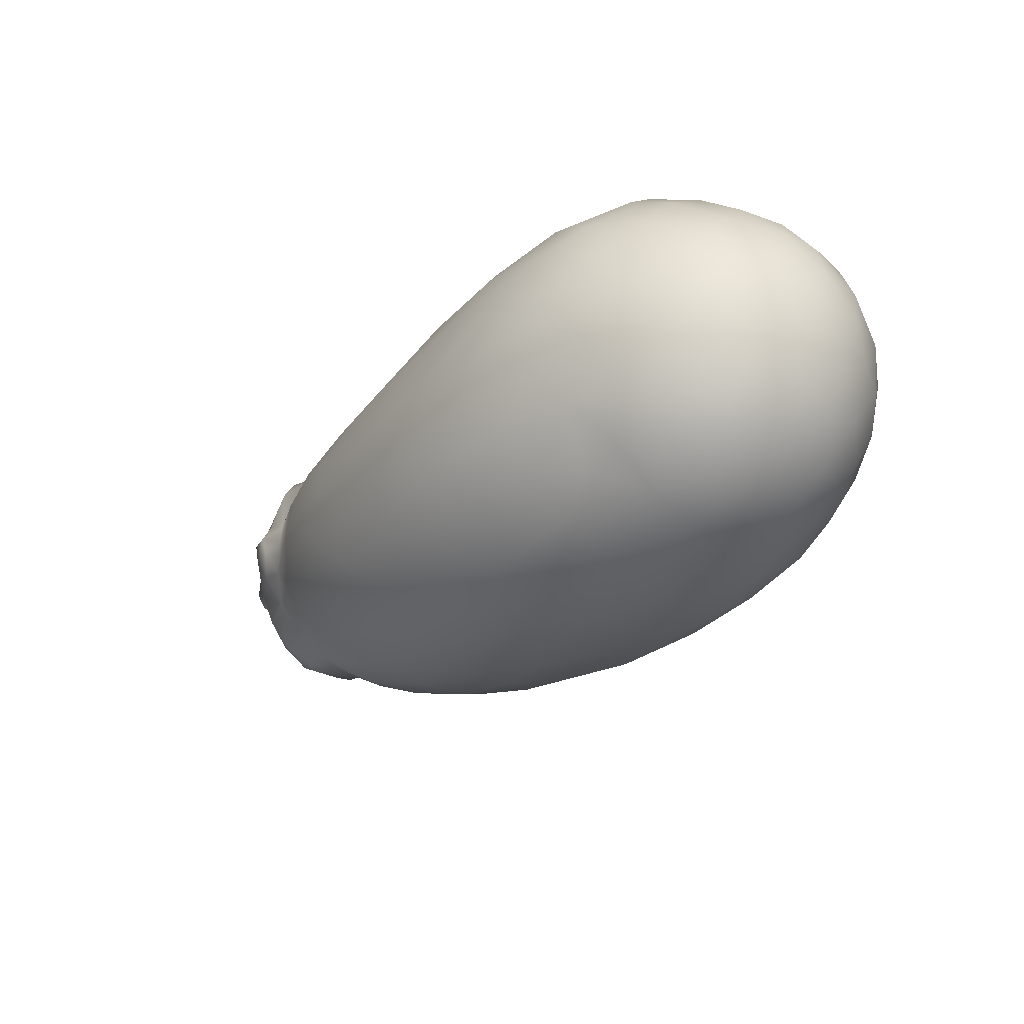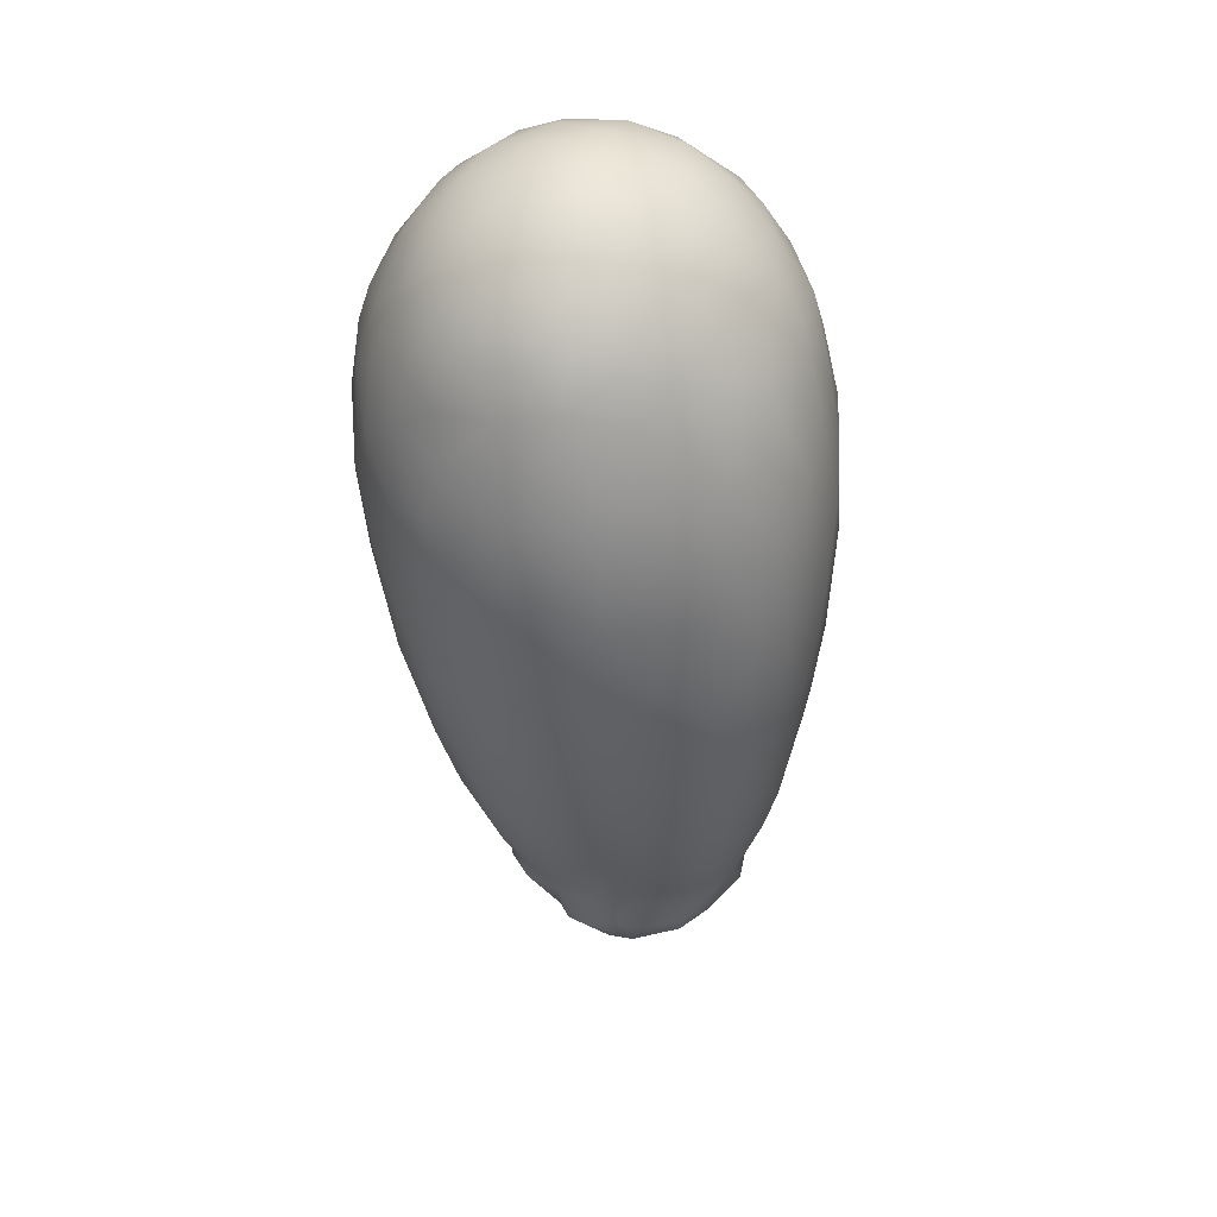
<metadata>
{"format":"obj","ext":"obj","renderer":"f3d","projection":"perspective","resolution":1024,"background":"white","views":[{"elev":-43.0,"azim":45.6,"up":"+Z"},{"elev":-63.9,"azim":93.0,"up":"+Z"}]}
</metadata>
<code>
o eggplant
v 0.03339 -0.003021 -0.005298
v 0.03359 0.002176 -0.003593
v 0.03249 0.001007 -0.008825
v 0.03244 0.004315 -0.006732
v 0.02641 -0.000298 0.01242
v 0.02347 0.005683 0.0133
v 0.02536 0.002863 0.01301
v 0.02101 -0.004737 0.0153
v 0.023 -0.001813 0.01501
v 0.01718 -0.00166 0.01702
v 0.02213 0.001766 0.01517
v 0.01492 -0.004884 0.01676
v 0.0181 0.004583 0.01588
v 0.01642 0.001658 0.01694
v 0.01159 0.004998 0.01674
v 0.005858 -0.004087 0.01691
v 0.006341 0.001111 0.01765
v 0.008361 -0.001776 0.01757
v 0.001829 0.005412 0.0167
v 0.02599 -0.007594 0.01071
v 0.0299 -0.007136 0.006165
v 0.02968 -0.002127 0.008974
v 0.03136 -0.003465 0.006043
v 0.02831 -0.004975 0.009486
v 0.02925 0.001613 0.009555
v 0.03172 0.001779 0.005959
v 0.02289 -0.01098 0.01066
v 0.02496 -0.00422 0.01329
v 0.02299 -0.007835 0.01288
v 0.01883 -0.008623 0.0143
v 0.01803 -0.01185 0.01223
v 0.01572 -0.007897 0.01528
v 0.01195 -0.009081 0.015
v 0.01225 -0.01279 0.01217
v 0.002181 -0.008801 0.01478
v -0.008761 0.000178 0.01674
v -0.008203 -0.002912 0.01617
v -0.02007 0.004131 0.01574
v 0.03302 -0.001513 0.002947
v 0.03245 -0.004889 0.002529
v 0.03246 0.002903 0.003737
v 0.02582 -0.01185 0.006699
v 0.03009 -0.009498 0.002747
v 0.02241 -0.01299 0.008859
v 0.01884 -0.01629 0.006052
v 0.01576 -0.01562 0.00833
v 0.007961 -0.01565 0.008828
v 0.000511 -0.01082 0.01345
v 0.001844 -0.01345 0.01104
v -0.009526 -0.00669 0.01473
v -0.01331 -0.002896 0.01594
v -0.02082 -0.004806 0.01504
v -0.02352 -0.001911 0.01584
v -0.02015 0.000685 0.0163
v -0.02601 -0.00134 0.01653
v -0.02768 0.001141 0.01574
v -0.02955 -0.00121 0.01675
v -0.02944 0.001411 0.01624
v -0.02565 -0.003073 0.01618
v -0.02718 0.005227 0.01455
v 0.03259 -0.006721 -0.002206
v 0.03379 -0.001919 -0.001009
v 0.023 -0.01432 0.00609
v 0.02018 -0.01665 0.004032
v 0.009067 -0.01746 0.005559
v 0.000997 -0.01617 0.006985
v -0.01799 -0.01032 0.01188
v -0.02585 -0.004527 0.01465
v -0.02213 -0.00743 0.01371
v -0.02934 -0.004704 0.01529
v -0.0269 -0.006984 0.01312
v -0.03099 -0.005525 0.01406
v 0.03127 -0.008701 -0.005303
v 0.02978 -0.01084 -0.000454
v 0.02498 -0.01482 0.002221
v 0.02769 -0.01304 -0.003692
v 0.02227 -0.0167 -0.001129
v 0.01619 -0.01803 0.002584
v 0.006028 -0.01828 0.002625
v -0.008557 -0.01586 0.004565
v -0.02298 -0.01167 0.007885
v -0.02603 -0.008823 0.01145
v -0.01767 -0.01205 0.009529
v -0.02778 -0.009351 0.009522
v -0.02951 -0.009627 0.01086
v -0.02922 -0.008707 0.01272
v -0.03292 -0.000231 0.01624
v -0.03041 0.003136 0.015
v -0.03366 0.0029 0.01514
v -0.0336 -0.004103 0.01466
v -0.03252 -0.007733 0.01277
v -0.03595 0.000851 0.01398
v -0.03754 0.001781 0.01137
v -0.03928 0.001582 0.0133
v -0.04186 0.001555 0.01441
v -0.04319 -2.5e-05 0.01451
v -0.04312 0.001436 0.01454
v -0.03411 -0.005107 0.01337
v -0.03407 -0.00796 0.009788
v -0.03625 -0.004159 0.01164
v -0.03719 -0.005295 0.007902
v -0.03753 0.000282 0.01153
v -0.03776 -0.001736 0.01033
v -0.04166 -0.002375 0.0121
v -0.03991 -0.002307 0.01083
v -0.04373 0.002536 0.01181
v -0.04161 -0.001365 0.014
v -0.04328 -0.001832 0.01325
v -0.04419 -0.001233 0.01114
v -0.04488 0.000595 0.01221
v -0.04297 0.002659 0.01003
v 0.02022 0.00859 0.01331
v 0.02044 0.01102 0.01124
v 0.01815 0.01453 0.008374
v 0.01271 0.00843 0.0151
v 0.01365 0.01202 0.01263
v 0.007863 0.01296 0.01234
v 0.004938 0.00978 0.01475
v 0.02858 0.006042 0.008626
v 0.02771 0.009129 0.006993
v 0.03099 0.006876 0.00384
v 0.02551 0.01027 0.008319
v 0.02283 0.01394 0.005388
v 0.02326 0.01504 0.001173
v 0.01907 0.01612 0.004141
v 0.01298 0.01686 0.006275
v 0.0116 0.01603 0.008136
v 0.000419 0.01337 0.01167
v 0.005602 0.01652 0.007663
v -0.008164 0.009226 0.01436
v -0.007827 0.01445 0.009239
v -0.01448 0.01151 0.01189
v -0.01891 0.007604 0.01439
v 0.03185 0.0074 -0.001471
v 0.03329 0.003153 0.000462
v 0.02806 0.0114 0.002432
v 0.02676 0.01295 -0.000203
v 0.02065 0.01644 -0.002963
v 0.01628 0.0175 0.001741
v 0.0052 0.01824 0.002918
v -0.003603 0.01656 0.006151
v -0.01955 0.01264 0.009474
v -0.02321 0.009256 0.01254
v -0.02687 0.007381 0.01329
v -0.02847 0.006761 0.01506
v 0.02954 0.01048 -0.002732
v 0.03096 0.007549 -0.00677
v 0.02593 0.01342 -0.004357
v 0.01099 0.01845 0.000683
v 0.0163 0.01719 -0.005464
v 0.009173 0.01806 -0.004832
v -0.006153 0.01723 0.002646
v 0.000609 0.01829 -0.001223
v -0.01999 0.01432 0.005125
v -0.02932 0.01038 0.009084
v -0.02917 0.008686 0.01142
v -0.02898 0.01137 0.006586
v 0.02831 0.01004 -0.008309
v 0.02375 0.01358 -0.007999
v 0.01978 0.01528 -0.008629
v -0.007803 0.01708 -0.001763
v -0.01667 0.01535 6e-05
v -0.02539 0.0129 0.001719
v -0.03153 0.01036 0.003268
v -0.02873 0.008123 0.01377
v -0.03205 0.006806 0.01409
v -0.03066 0.009116 0.01224
v -0.03331 0.008461 0.01231
v -0.03117 0.008668 0.01054
v -0.03397 0.008598 0.01088
v -0.03156 0.01045 0.009786
v -0.03034 0.01167 0.008136
v -0.03632 0.003966 0.01234
v -0.03601 0.006218 0.01095
v -0.03439 0.009743 0.009691
v -0.03164 0.01149 0.006409
v -0.03243 0.009987 0.004195
v -0.03488 0.009754 0.0059
v -0.03801 0.002905 0.009522
v -0.0377 0.006122 0.004827
v -0.036 0.008272 0.009034
v -0.037 0.006935 0.005824
v 0.03199 -0.00402 -0.009168
v 0.02868 -0.01094 -0.007983
v 0.02 -0.01761 -0.002189
v 0.01519 -0.01855 -0.003046
v 0.01192 -0.01881 0.000108
v 0.00825 -0.01886 -0.003651
v -0.0263 -0.01103 0.006257
v -0.03049 -0.008755 0.007599
v -0.03217 -0.009916 0.006154
v 0.02985 -0.006982 -0.01087
v 0.02692 -0.01055 -0.01128
v 0.02697 -0.007214 -0.01408
v 0.03035 -0.00171 -0.01243
v 0.02822 -0.004114 -0.0144
v 0.02245 -0.01576 -0.006011
v 0.0243 -0.01371 -0.009406
v 0.01795 -0.01765 -0.005517
v 0.01906 -0.01616 -0.008499
v 0.009813 -0.01861 -0.00563
v 0.001662 -0.01843 -0.00297
v -0.008332 -0.01661 0.000153
v -0.01883 -0.01374 0.004365
v -0.01721 -0.01442 -0.000192
v -0.02587 -0.0115 0.002395
v -0.02943 -0.009658 0.004337
v -0.03034 -0.008789 0.001169
v -0.03254 -0.00862 0.001995
v 0.02403 -0.01043 -0.01396
v 0.02447 -0.006355 -0.01637
v 0.01986 -0.01345 -0.01302
v 0.01377 -0.01701 -0.009279
v 0.01507 -0.01452 -0.01246
v 0.009629 -0.01549 -0.01237
v 0.004486 -0.01768 -0.00784
v -0.005743 -0.01673 -0.005602
v -0.01396 -0.01457 -0.005046
v -0.01992 -0.01311 -0.002718
v -0.02632 -0.01007 -0.001982
v -0.02267 -0.01058 -0.005041
v -0.02874 -0.008816 -0.001116
v -0.03213 -0.004213 -0.002545
v -0.03462 -0.003747 -0.002736
v 0.02117 -0.009216 -0.0164
v 0.02097 -0.004618 -0.0185
v 0.01741 -0.01158 -0.01561
v 0.0175 -0.006826 -0.0185
v 0.01388 -0.01087 -0.01645
v 0.009677 -0.01275 -0.01548
v -0.000219 -0.01606 -0.009993
v 0.003664 -0.01332 -0.01442
v -0.005213 -0.01346 -0.01197
v -0.00815 -0.01447 -0.009204
v -0.01636 -0.0117 -0.008301
v -0.02931 -0.006655 -0.003598
v -0.03131 -0.00161 -0.004876
v -0.02672 -0.004849 -0.007111
v -0.03169 0.000215 -0.004959
v -0.0332 -0.001592 -0.004689
v 0.0101 -0.005645 -0.01977
v 0.011 -0.009208 -0.01815
v 0.002905 -0.008653 -0.01785
v 0.003585 -0.003862 -0.01972
v -0.004415 -0.009972 -0.01534
v -0.005268 -0.006096 -0.01716
v -0.01136 -0.009424 -0.01315
v -0.02005 -0.009191 -0.008717
v -0.02056 -0.006153 -0.01063
v -0.01472 -0.005267 -0.0141
v -0.02319 -0.001674 -0.01086
v -0.03228 -0.008822 0.008753
v -0.0346 -0.008869 0.007373
v -0.03836 -0.00339 0.006211
v -0.04115 -0.001304 0.0079
v -0.03884 -0.001441 0.007189
v -0.04297 0.001901 0.008679
v -0.03896 0.002283 0.005688
v -0.04202 0.000562 0.007457
v -0.03916 -0.000187 0.005629
v -0.04381 -0.000565 0.009601
v -0.03126 -0.009978 0.003893
v -0.03387 -0.009 0.004932
v -0.03638 -0.006036 0.003344
v -0.03774 -0.004233 0.003356
v -0.03841 -0.000257 0.000943
v -0.03305 -0.006038 0.000433
v -0.03544 -0.005217 -0.00026
v -0.03652 0.000228 -0.002456
v -0.03749 -0.001875 -0.000271
v 0.02984 0.005157 -0.01138
v 0.027 0.008989 -0.01156
v 0.02334 0.01099 -0.01249
v 0.02096 0.01267 -0.01187
v 0.01431 0.01631 -0.009152
v 0.008531 0.0153 -0.01187
v 0.004757 0.01774 -0.006293
v -0.001361 0.0168 -0.007492
v -0.01148 0.01563 -0.005051
v -0.0221 0.01291 -0.003425
v -0.02579 0.01161 -0.002488
v -0.03131 0.009025 -0.000734
v 0.0297 0.00194 -0.01296
v 0.02731 -8.6e-05 -0.01565
v 0.02711 0.004498 -0.01464
v 0.02562 0.007545 -0.01406
v 0.02176 0.008596 -0.01557
v 0.01909 0.009473 -0.01594
v 0.01779 0.0123 -0.01422
v 0.002224 0.01501 -0.01173
v -0.01088 0.01469 -0.007874
v -0.005296 0.01347 -0.0122
v -0.01123 0.01303 -0.01042
v -0.01976 0.01151 -0.007759
v -0.02467 0.009428 -0.006711
v -0.02985 0.0078 -0.003951
v 0.02342 -0.001493 -0.01807
v 0.0206 0.001736 -0.0189
v 0.02425 0.004035 -0.01686
v 0.01958 0.006249 -0.01775
v 0.01554 0.008594 -0.01759
v 0.01103 0.009518 -0.01772
v 0.0121 0.01209 -0.01553
v 0.004539 0.01302 -0.0146
v -0.01423 0.01032 -0.01211
v -0.01953 0.008834 -0.01056
v -0.02975 0.004953 -0.005998
v 0.01798 -0.00225 -0.01959
v 0.01684 0.002178 -0.01953
v 0.01522 0.005922 -0.0187
v 0.009768 0.005201 -0.01953
v 0.005656 0.009228 -0.01773
v -0.002013 0.01097 -0.01556
v -0.009256 0.007592 -0.01556
v -0.01874 0.005773 -0.01257
v -0.02526 0.00581 -0.008899
v -0.02813 0.001654 -0.007924
v 0.0115 0.000159 -0.02032
v 0.006619 -0.000238 -0.02031
v 0.005299 0.005963 -0.0192
v 0.001301 -7.8e-05 -0.01964
v 0.000909 0.006528 -0.01846
v -0.006772 -0.002524 -0.01772
v -0.004914 0.003234 -0.01803
v -0.009153 0.000575 -0.01716
v -0.01157 0.005188 -0.01566
v -0.01476 -0.000514 -0.01519
v -0.02008 0.001673 -0.0128
v -0.03314 0.009736 0.001367
v -0.03523 0.008514 0.002711
v -0.03858 0.003423 0.006597
v -0.03594 0.006819 0.000722
v -0.03451 0.004669 -0.002693
v -0.03391 0.006735 -0.000524
v -0.03799 0.003437 0.001462
v -0.03622 0.004284 -0.001662
v -0.03283 0.004382 -0.003484
v -0.03435 0.000634 -0.004058
f 62 61 1
f 4 2 3
f 5 9 28
f 28 24 5
f 5 25 7
f 8 29 28
f 13 11 6
f 14 10 11
f 14 13 15
f 16 12 18
f 17 14 15
f 17 15 19
f 26 22 23
f 22 24 23
f 25 22 26
f 28 29 20
f 28 20 24
f 31 27 30
f 32 31 30
f 33 32 12
f 16 18 36
f 37 50 16
f 36 37 16
f 50 37 51
f 39 23 40
f 40 23 21
f 26 39 41
f 23 24 21
f 27 42 20
f 27 44 42
f 42 21 20
f 46 45 44
f 31 44 27
f 46 31 34
f 35 48 33
f 50 48 35
f 52 51 53
f 51 36 53
f 59 53 55
f 58 55 56
f 57 59 55
f 68 53 59
f 56 54 38
f 43 40 21
f 75 43 42
f 45 63 44
f 65 46 47
f 70 68 59
f 72 68 70
f 86 71 72
f 73 74 76
f 74 43 75
f 77 75 64
f 45 78 64
f 65 78 45
f 66 47 49
f 66 65 47
f 79 65 66
f 80 66 83
f 67 66 49
f 83 66 67
f 81 83 82
f 85 82 86
f 82 84 81
f 71 86 82
f 88 58 56
f 89 58 88
f 72 70 90
f 87 90 57
f 92 90 87
f 100 90 92
f 166 92 89
f 96 95 97
f 98 91 72
f 91 98 100
f 100 98 90
f 100 92 102
f 103 100 102
f 93 102 92
f 104 105 107
f 94 102 93
f 179 93 173
f 105 102 94
f 105 103 102
f 94 93 179
f 109 108 110
f 109 104 108
f 97 95 106
f 97 110 96
f 111 110 106
f 257 110 111
f 119 120 122
f 6 122 112
f 112 13 6
f 118 115 116
f 118 15 115
f 117 118 116
f 25 26 119
f 26 121 119
f 119 121 120
f 123 122 136
f 122 123 114
f 125 114 123
f 126 114 125
f 127 116 114
f 117 116 127
f 127 126 129
f 129 117 127
f 128 117 129
f 118 117 128
f 129 131 128
f 132 128 131
f 133 38 130
f 41 39 135
f 121 135 134
f 120 121 136
f 136 134 146
f 124 123 136
f 124 136 137
f 149 126 139
f 129 141 131
f 131 141 142
f 143 144 133
f 142 143 132
f 145 60 144
f 165 145 144
f 134 147 146
f 138 124 148
f 149 138 150
f 151 149 150
f 153 140 149
f 141 140 152
f 140 153 152
f 141 152 154
f 142 141 154
f 156 143 142
f 146 147 158
f 148 146 158
f 148 158 159
f 138 148 159
f 138 160 150
f 162 152 161
f 163 154 162
f 157 163 164
f 145 88 60
f 89 88 145
f 168 145 165
f 167 165 144
f 167 169 170
f 169 155 171
f 155 172 171
f 175 171 172
f 168 174 173
f 170 174 168
f 175 176 181
f 172 157 176
f 176 157 177
f 180 179 181
f 175 181 170
f 181 182 180
f 181 176 178
f 174 179 173
f 73 76 184
f 77 76 75
f 185 197 77
f 185 77 78
f 186 78 187
f 187 78 79
f 84 189 81
f 190 207 189
f 73 184 192
f 192 184 193
f 192 193 194
f 183 192 196
f 76 198 184
f 79 202 187
f 80 203 79
f 189 206 204
f 262 207 191
f 262 208 207
f 196 192 194
f 196 194 211
f 212 210 198
f 193 210 194
f 211 194 210
f 199 213 200
f 201 213 199
f 216 188 202
f 205 217 203
f 218 217 205
f 218 205 219
f 219 205 206
f 222 220 206
f 222 221 220
f 222 236 221
f 222 206 208
f 236 222 208
f 267 223 236
f 223 237 236
f 211 210 225
f 228 225 227
f 227 212 214
f 227 214 229
f 230 214 215
f 229 214 230
f 232 215 231
f 234 231 217
f 234 217 218
f 219 235 218
f 221 248 235
f 238 249 248
f 237 251 238
f 236 237 238
f 242 229 230
f 232 242 230
f 243 242 232
f 245 232 233
f 243 232 245
f 246 244 243
f 246 245 250
f 250 245 247
f 252 85 99
f 253 252 99
f 255 105 104
f 256 103 105
f 256 101 103
f 259 260 255
f 261 255 109
f 261 259 255
f 263 262 191
f 263 191 253
f 209 262 263
f 264 267 209
f 101 263 253
f 265 264 101
f 266 265 260
f 209 267 208
f 224 267 268
f 338 240 269
f 265 270 268
f 266 269 270
f 224 270 269
f 147 4 271
f 271 4 3
f 272 147 271
f 159 272 273
f 159 273 274
f 160 159 274
f 160 289 275
f 150 160 275
f 277 151 275
f 277 276 278
f 161 153 278
f 161 278 279
f 162 161 279
f 162 280 163
f 162 279 280
f 163 280 281
f 282 164 281
f 286 272 271
f 285 286 271
f 274 287 288
f 274 288 289
f 275 289 276
f 278 276 290
f 278 292 291
f 280 279 291
f 281 280 295
f 296 281 295
f 296 282 281
f 297 299 284
f 286 285 299
f 287 286 299
f 287 299 300
f 298 300 299
f 288 300 301
f 289 288 301
f 289 301 303
f 304 276 303
f 312 304 302
f 292 290 304
f 313 292 304
f 291 293 294
f 295 280 294
f 316 295 306
f 307 317 239
f 307 337 296
f 228 308 226
f 308 298 297
f 308 309 298
f 309 300 298
f 302 301 310
f 311 310 309
f 312 302 311
f 322 312 320
f 314 313 322
f 305 313 314
f 314 326 315
f 316 328 317
f 306 315 316
f 317 251 237
f 239 237 240
f 317 237 239
f 318 309 308
f 318 308 241
f 319 241 244
f 311 318 319
f 320 311 319
f 321 319 244
f 321 320 319
f 323 321 244
f 324 322 321
f 250 323 246
f 326 325 327
f 251 327 250
f 328 315 326
f 328 326 327
f 177 164 329
f 330 182 178
f 330 178 329
f 257 111 331
f 180 331 179
f 334 296 337
f 332 282 334
f 180 335 258
f 335 266 258
f 266 335 336
f 332 335 180
f 332 334 333
f 336 335 332
f 336 333 269
f 338 333 337
f 337 239 338
f 269 266 336
f 2 135 62
f 1 2 62
f 3 2 1
f 7 9 5
f 8 30 29
f 9 8 28
f 11 7 6
f 11 9 7
f 12 32 8
f 30 8 32
f 10 9 11
f 10 8 9
f 10 12 8
f 14 11 13
f 18 10 17
f 18 12 10
f 14 17 10
f 17 36 18
f 24 20 21
f 29 27 20
f 22 5 24
f 25 5 22
f 30 27 29
f 32 33 31
f 33 34 31
f 16 33 12
f 35 33 16
f 50 35 16
f 36 17 19
f 19 38 36
f 38 54 36
f 39 26 23
f 43 21 42
f 63 42 44
f 46 44 31
f 48 34 33
f 48 49 34
f 69 48 50
f 52 50 51
f 52 69 50
f 51 37 36
f 54 53 36
f 54 56 53
f 68 52 53
f 56 55 53
f 56 38 60
f 61 40 43
f 61 62 40
f 62 135 39
f 62 39 40
f 64 75 63
f 63 75 42
f 63 45 64
f 34 47 46
f 34 49 47
f 67 49 48
f 69 67 48
f 71 67 69
f 69 52 68
f 68 71 69
f 72 71 68
f 74 61 43
f 73 61 74
f 75 76 74
f 64 78 77
f 65 45 46
f 65 79 78
f 81 80 83
f 82 83 67
f 71 82 67
f 85 84 82
f 57 55 58
f 87 57 58
f 60 88 56
f 89 87 58
f 91 86 72
f 57 70 59
f 90 70 57
f 90 98 72
f 92 87 89
f 92 173 93
f 95 107 94
f 96 107 95
f 86 91 85
f 91 99 85
f 100 99 91
f 100 101 99
f 103 101 100
f 107 105 94
f 106 94 179
f 96 108 107
f 110 108 96
f 108 104 107
f 109 255 104
f 106 95 94
f 110 97 106
f 6 7 119
f 7 25 119
f 6 119 122
f 113 112 122
f 114 116 113
f 115 13 112
f 115 15 13
f 115 112 116
f 116 112 113
f 118 19 15
f 121 26 41
f 122 120 136
f 113 122 114
f 127 114 126
f 130 19 118
f 128 130 118
f 130 38 19
f 130 128 132
f 121 41 135
f 136 121 134
f 125 123 124
f 138 125 124
f 126 125 139
f 138 139 125
f 140 129 126
f 149 140 126
f 140 141 129
f 130 132 133
f 131 142 132
f 143 133 132
f 133 60 38
f 60 133 144
f 134 135 2
f 146 137 136
f 148 137 146
f 148 124 137
f 149 139 138
f 154 155 142
f 157 155 154
f 156 144 143
f 156 142 155
f 4 134 2
f 147 134 4
f 160 138 159
f 151 150 275
f 151 153 149
f 277 153 151
f 278 153 277
f 152 153 161
f 154 152 162
f 157 154 163
f 177 157 164
f 166 89 145
f 167 168 165
f 168 166 145
f 156 167 144
f 169 167 156
f 169 156 155
f 171 170 169
f 172 155 157
f 168 173 166
f 166 173 92
f 168 167 170
f 175 170 171
f 175 172 176
f 177 178 176
f 181 179 174
f 170 181 174
f 181 178 182
f 1 61 73
f 183 1 73
f 3 1 183
f 78 186 185
f 80 79 66
f 204 80 81
f 189 204 81
f 85 190 84
f 190 189 84
f 207 206 189
f 190 191 207
f 192 183 73
f 196 195 183
f 76 197 198
f 184 198 193
f 77 197 76
f 185 199 197
f 199 200 197
f 197 200 198
f 185 186 199
f 186 201 199
f 186 188 201
f 187 188 186
f 187 202 188
f 79 203 202
f 204 203 80
f 204 205 203
f 204 206 205
f 206 207 208
f 209 208 262
f 193 198 210
f 198 200 212
f 200 213 214
f 200 214 212
f 214 213 215
f 201 216 213
f 188 216 201
f 202 217 216
f 217 202 203
f 220 221 219
f 220 219 206
f 225 226 211
f 226 297 211
f 225 210 212
f 227 225 212
f 228 226 225
f 229 228 227
f 213 216 215
f 232 230 215
f 216 231 215
f 217 231 216
f 233 232 231
f 231 234 233
f 234 235 233
f 218 235 234
f 219 221 235
f 221 236 248
f 236 238 248
f 238 251 249
f 229 242 228
f 241 228 242
f 243 241 242
f 243 244 241
f 246 243 245
f 233 247 245
f 235 247 233
f 235 248 247
f 249 247 248
f 247 249 250
f 249 251 250
f 252 190 85
f 252 253 191
f 252 191 190
f 101 253 99
f 254 265 101
f 256 254 101
f 257 258 259
f 255 256 105
f 256 255 260
f 259 258 260
f 257 261 110
f 110 261 109
f 257 259 261
f 264 209 263
f 101 264 263
f 264 265 268
f 260 265 254
f 256 260 254
f 268 267 264
f 267 236 208
f 224 223 267
f 223 224 237
f 224 240 237
f 224 269 240
f 266 270 265
f 270 224 268
f 283 271 3
f 272 158 147
f 159 158 272
f 289 160 274
f 276 277 275
f 164 163 281
f 195 3 183
f 283 3 195
f 284 283 195
f 285 271 283
f 284 285 283
f 273 272 286
f 273 286 287
f 274 273 287
f 276 289 303
f 292 278 290
f 291 279 278
f 293 291 292
f 280 291 294
f 284 195 196
f 297 284 196
f 211 297 196
f 299 285 284
f 297 298 299
f 288 287 300
f 303 301 302
f 302 304 303
f 313 304 312
f 304 290 276
f 305 293 292
f 305 294 293
f 294 305 306
f 306 295 294
f 296 295 316
f 316 307 296
f 226 308 297
f 310 301 300
f 309 310 300
f 311 302 310
f 320 312 311
f 322 313 312
f 313 305 292
f 315 306 305
f 305 314 315
f 317 328 251
f 316 315 328
f 307 316 317
f 228 241 308
f 318 311 309
f 319 318 241
f 322 320 321
f 323 244 246
f 325 321 323
f 325 324 321
f 314 322 324
f 326 324 325
f 326 314 324
f 327 325 323
f 327 323 250
f 251 328 327
f 329 178 177
f 329 164 282
f 182 330 180
f 180 330 332
f 331 106 179
f 111 106 331
f 257 331 258
f 180 258 331
f 334 282 296
f 332 329 282
f 258 266 260
f 332 330 329
f 336 332 333
f 269 333 338
f 337 307 239
f 240 338 239
f 333 334 337

</code>
